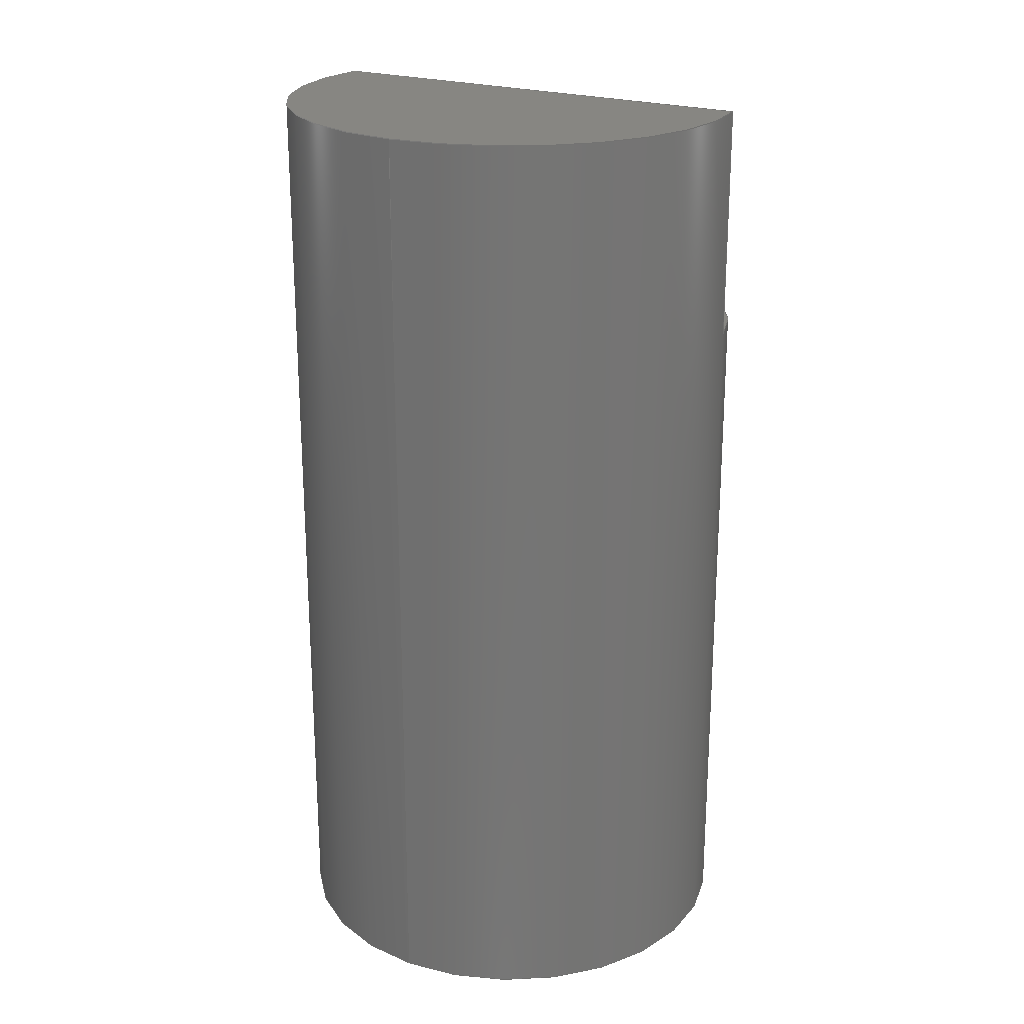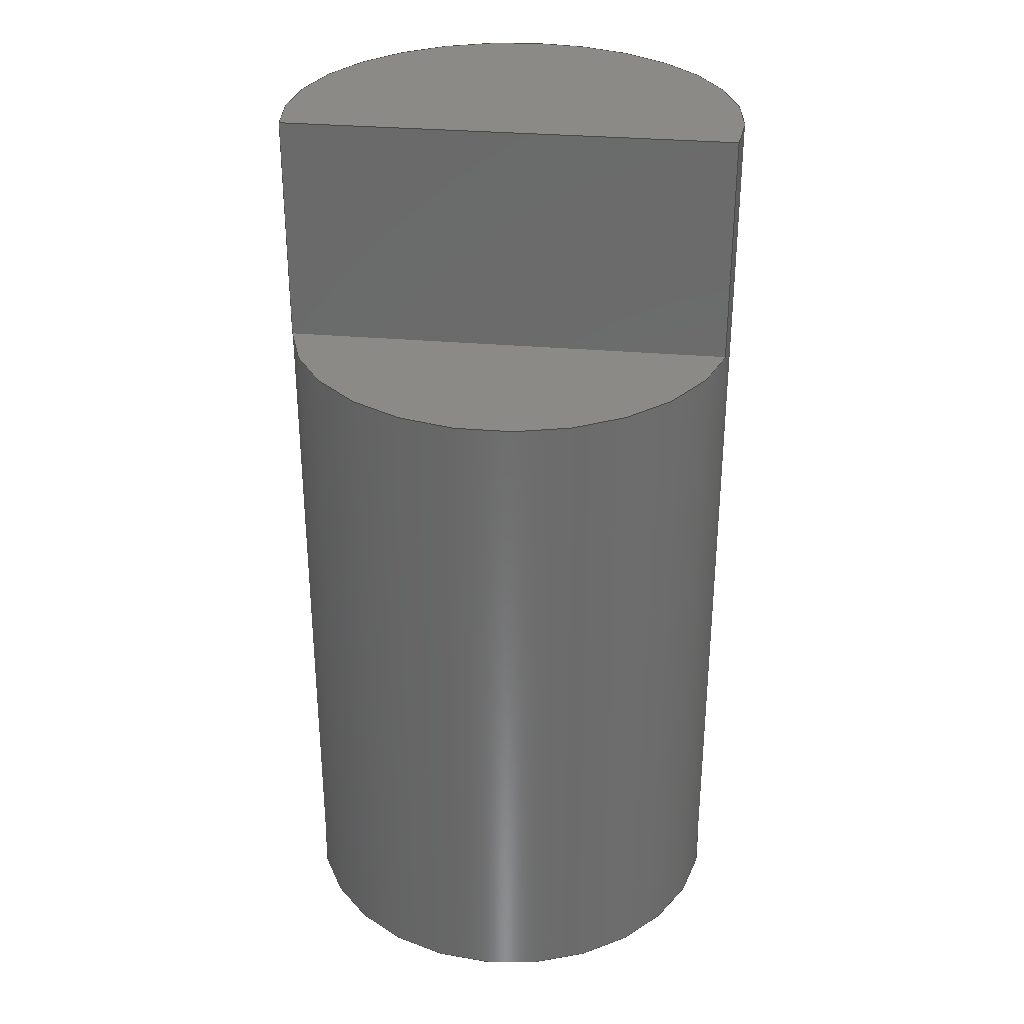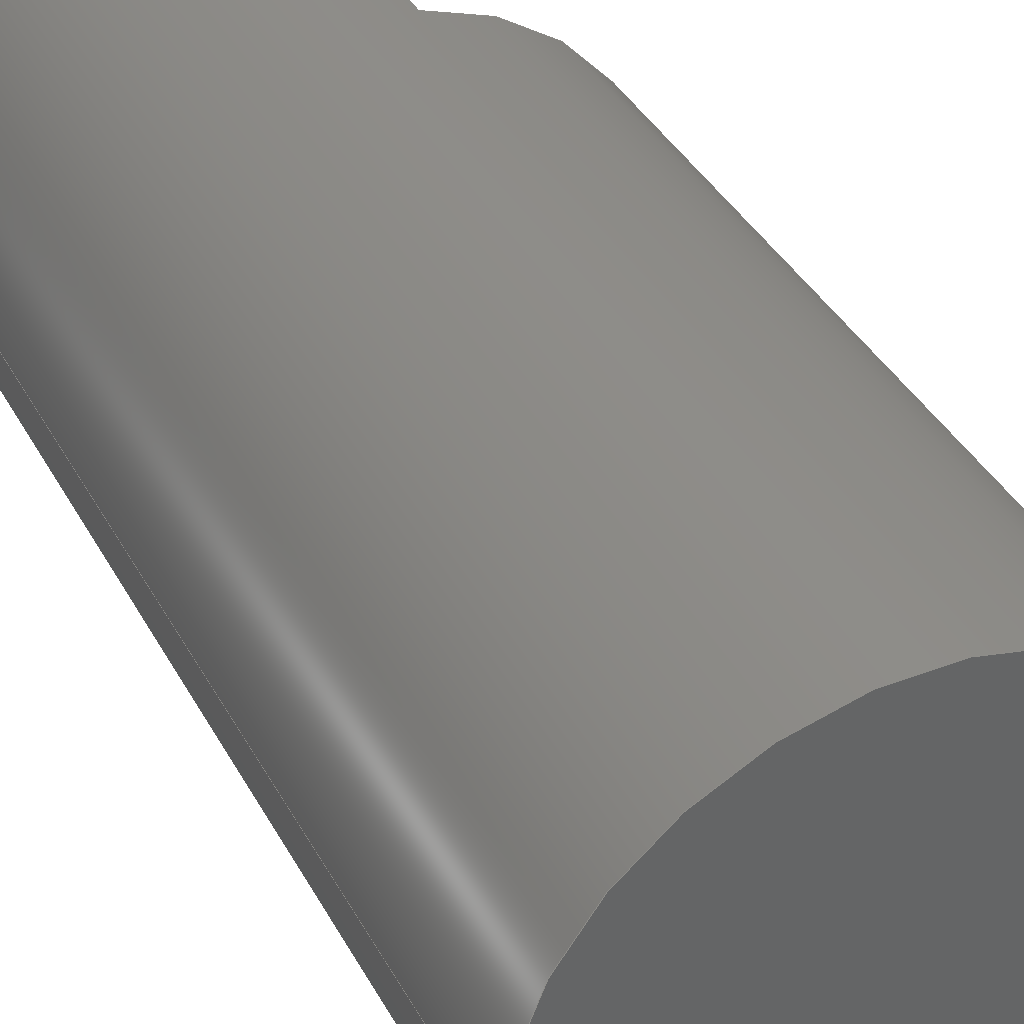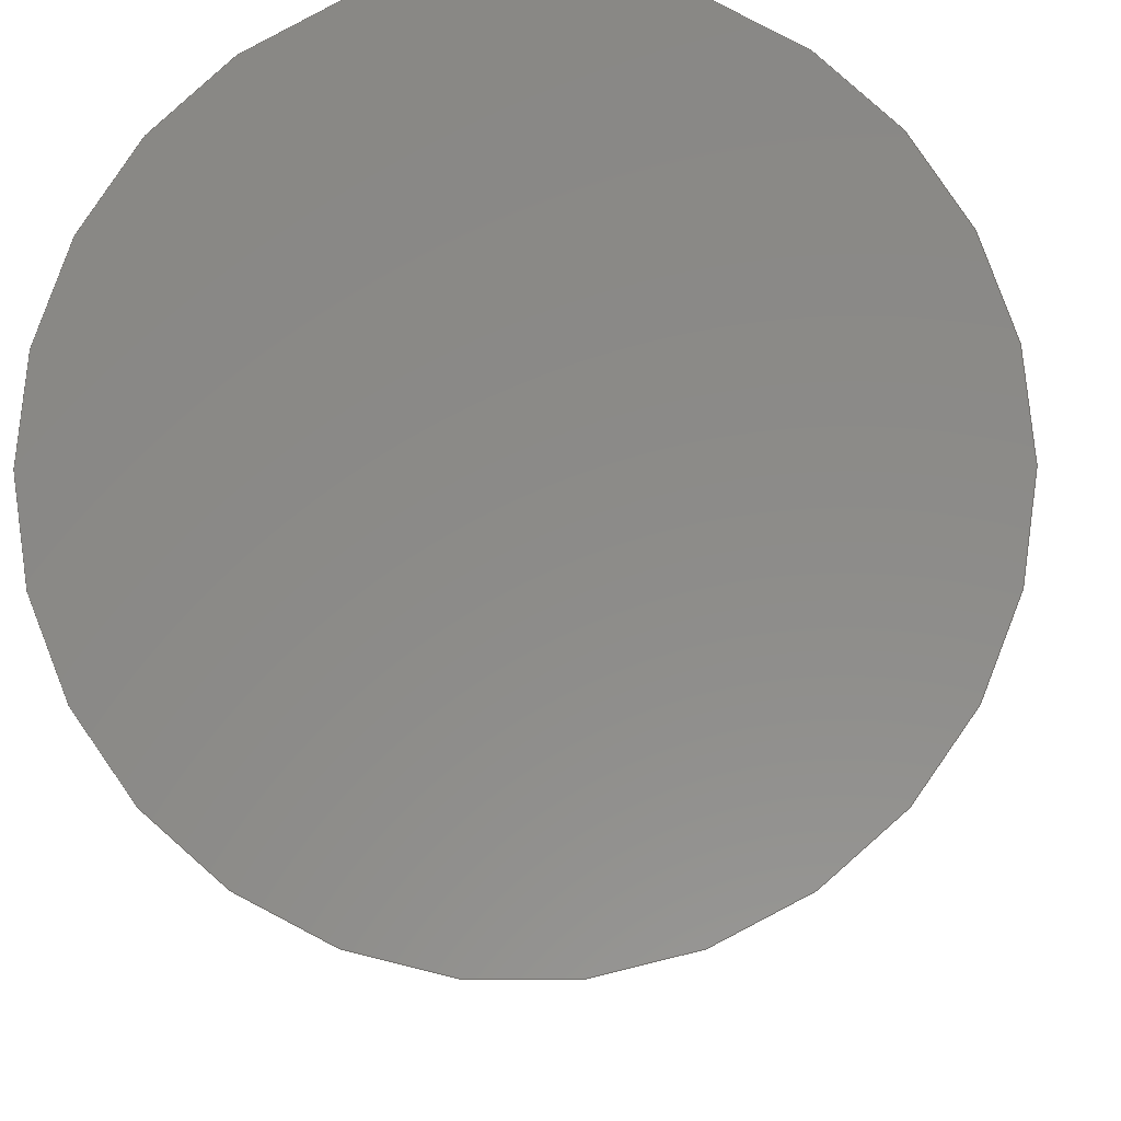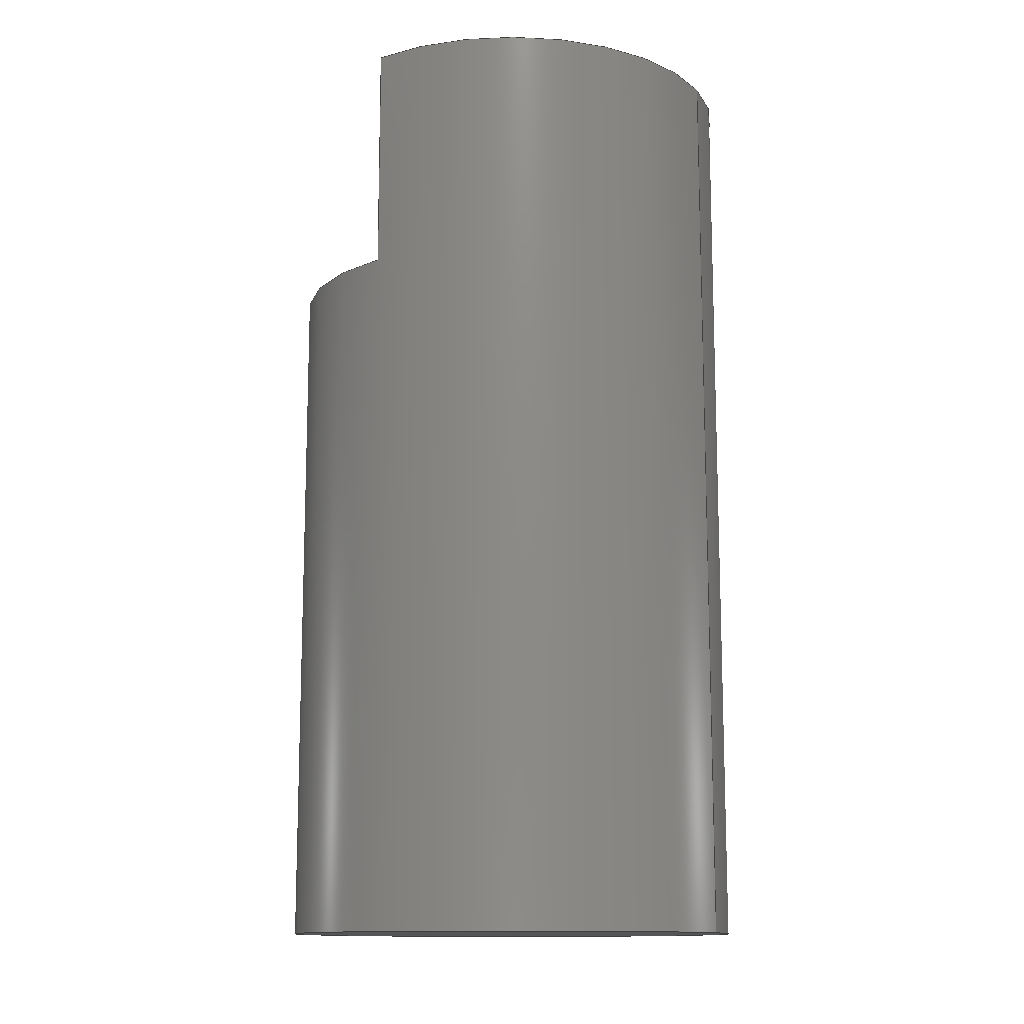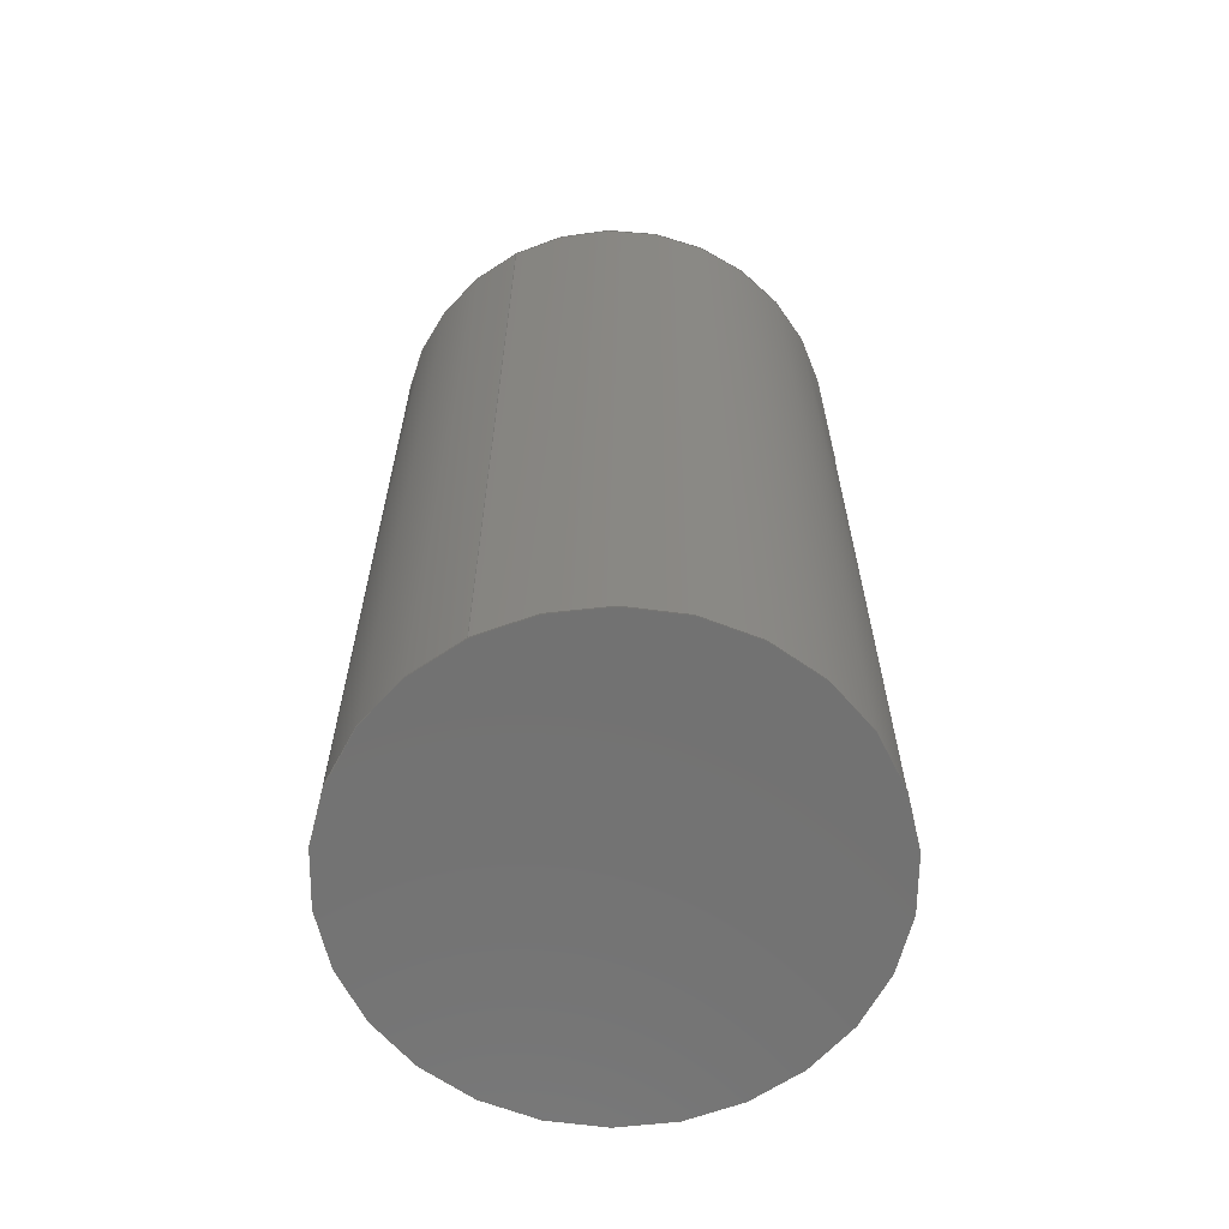
<metadata>
{"format":"step","ext":"step","renderer":"f3d","projection":"perspective","resolution":1024,"background":"white","views":[{"elev":22.8,"azim":-60.2,"up":"+Y"},{"elev":31.4,"azim":97.0,"up":"+Y"},{"elev":38.5,"azim":-25.9,"up":"+Z"},{"elev":-5.2,"azim":2.1,"up":"+Z"},{"elev":-12.9,"azim":-153.8,"up":"+Y"},{"elev":-64.1,"azim":-62.9,"up":"+Y"}]}
</metadata>
<code>
ISO-10303-21;
DATA;
#1=MECHANICAL_DESIGN_GEOMETRIC_PRESENTATION_REPRESENTATION('',(#4),#145);
#2=SHAPE_REPRESENTATION_RELATIONSHIP('SRR','None',#152,#3);
#3=ADVANCED_BREP_SHAPE_REPRESENTATION('',(#5),#144);
#4=STYLED_ITEM('',(#162),#5);
#5=MANIFOLD_SOLID_BREP('Body1',#73);
#6=CYLINDRICAL_SURFACE('',#95,0.5);
#7=CIRCLE('',#89,0.5);
#8=CIRCLE('',#91,0.5);
#9=CIRCLE('',#92,0.5);
#10=CIRCLE('',#94,0.5);
#11=FACE_OUTER_BOUND('',#16,.T.);
#12=FACE_OUTER_BOUND('',#17,.T.);
#13=FACE_OUTER_BOUND('',#18,.T.);
#14=FACE_OUTER_BOUND('',#19,.T.);
#15=FACE_OUTER_BOUND('',#20,.T.);
#16=EDGE_LOOP('',(#46,#47,#48,#49));
#17=EDGE_LOOP('',(#50,#51));
#18=EDGE_LOOP('',(#52,#53,#54));
#19=EDGE_LOOP('',(#55));
#20=EDGE_LOOP('',(#56,#57,#58,#59,#60,#61,#62,#63));
#21=LINE('',#125,#26);
#22=LINE('',#127,#27);
#23=LINE('',#129,#28);
#24=LINE('',#130,#29);
#25=LINE('',#141,#30);
#26=VECTOR('',#100,1);
#27=VECTOR('',#101,1);
#28=VECTOR('',#102,1);
#29=VECTOR('',#103,1);
#30=VECTOR('',#120,0.5);
#31=VERTEX_POINT('',#123);
#32=VERTEX_POINT('',#124);
#33=VERTEX_POINT('',#126);
#34=VERTEX_POINT('',#128);
#35=VERTEX_POINT('',#134);
#36=VERTEX_POINT('',#138);
#37=EDGE_CURVE('',#31,#32,#21,.T.);
#38=EDGE_CURVE('',#33,#31,#22,.T.);
#39=EDGE_CURVE('',#33,#34,#23,.T.);
#40=EDGE_CURVE('',#32,#34,#24,.T.);
#41=EDGE_CURVE('',#34,#33,#7,.T.);
#42=EDGE_CURVE('',#32,#35,#8,.T.);
#43=EDGE_CURVE('',#35,#31,#9,.T.);
#44=EDGE_CURVE('',#36,#36,#10,.T.);
#45=EDGE_CURVE('',#35,#36,#25,.T.);
#46=ORIENTED_EDGE('',*,*,#37,.F.);
#47=ORIENTED_EDGE('',*,*,#38,.F.);
#48=ORIENTED_EDGE('',*,*,#39,.T.);
#49=ORIENTED_EDGE('',*,*,#40,.F.);
#50=ORIENTED_EDGE('',*,*,#39,.F.);
#51=ORIENTED_EDGE('',*,*,#41,.F.);
#52=ORIENTED_EDGE('',*,*,#37,.T.);
#53=ORIENTED_EDGE('',*,*,#42,.T.);
#54=ORIENTED_EDGE('',*,*,#43,.T.);
#55=ORIENTED_EDGE('',*,*,#44,.T.);
#56=ORIENTED_EDGE('',*,*,#38,.T.);
#57=ORIENTED_EDGE('',*,*,#43,.F.);
#58=ORIENTED_EDGE('',*,*,#45,.T.);
#59=ORIENTED_EDGE('',*,*,#44,.F.);
#60=ORIENTED_EDGE('',*,*,#45,.F.);
#61=ORIENTED_EDGE('',*,*,#42,.F.);
#62=ORIENTED_EDGE('',*,*,#40,.T.);
#63=ORIENTED_EDGE('',*,*,#41,.T.);
#64=PLANE('',#87);
#65=PLANE('',#88);
#66=PLANE('',#90);
#67=PLANE('',#93);
#68=ADVANCED_FACE('',(#11),#64,.F.);
#69=ADVANCED_FACE('',(#12),#65,.T.);
#70=ADVANCED_FACE('',(#13),#66,.T.);
#71=ADVANCED_FACE('',(#14),#67,.F.);
#72=ADVANCED_FACE('',(#15),#6,.T.);
#73=CLOSED_SHELL('',(#68,#69,#70,#71,#72));
#74=DERIVED_UNIT_ELEMENT(#76,1);
#75=DERIVED_UNIT_ELEMENT(#147,3);
#76=(
MASS_UNIT()
NAMED_UNIT(*)
SI_UNIT(.KILO.,.GRAM.)
);
#77=DERIVED_UNIT((#74,#75));
#78=MEASURE_REPRESENTATION_ITEM('density measure',
POSITIVE_RATIO_MEASURE(7850),#77);
#79=PROPERTY_DEFINITION_REPRESENTATION(#84,#81);
#80=PROPERTY_DEFINITION_REPRESENTATION(#85,#82);
#81=REPRESENTATION('material name',(#83),#144);
#82=REPRESENTATION('density',(#78),#144);
#83=DESCRIPTIVE_REPRESENTATION_ITEM('Steel','Steel');
#84=PROPERTY_DEFINITION('material property','material name',#154);
#85=PROPERTY_DEFINITION('material property','density of part',#154);
#86=AXIS2_PLACEMENT_3D('placement',#121,#96,#97);
#87=AXIS2_PLACEMENT_3D('',#122,#98,#99);
#88=AXIS2_PLACEMENT_3D('',#131,#104,#105);
#89=AXIS2_PLACEMENT_3D('',#132,#106,#107);
#90=AXIS2_PLACEMENT_3D('',#133,#108,#109);
#91=AXIS2_PLACEMENT_3D('',#135,#110,#111);
#92=AXIS2_PLACEMENT_3D('',#136,#112,#113);
#93=AXIS2_PLACEMENT_3D('',#137,#114,#115);
#94=AXIS2_PLACEMENT_3D('',#139,#116,#117);
#95=AXIS2_PLACEMENT_3D('',#140,#118,#119);
#96=DIRECTION('axis',(0,0,1));
#97=DIRECTION('refdir',(1,0,0));
#98=DIRECTION('center_axis',(-1,0,-2.833e-17));
#99=DIRECTION('ref_axis',(2.833e-17,0,-1));
#100=DIRECTION('',(2.833e-17,0,-1));
#101=DIRECTION('',(0,1,0));
#102=DIRECTION('',(2.833e-17,0,-1));
#103=DIRECTION('',(0,-1,0));
#104=DIRECTION('center_axis',(0,1,0));
#105=DIRECTION('ref_axis',(-1,0,0));
#106=DIRECTION('center_axis',(0,-1,0));
#107=DIRECTION('ref_axis',(1,0,0));
#108=DIRECTION('center_axis',(0,1,0));
#109=DIRECTION('ref_axis',(1,0,0));
#110=DIRECTION('center_axis',(0,1,0));
#111=DIRECTION('ref_axis',(1,0,0));
#112=DIRECTION('center_axis',(0,1,0));
#113=DIRECTION('ref_axis',(1,0,0));
#114=DIRECTION('center_axis',(0,1,0));
#115=DIRECTION('ref_axis',(1,0,0));
#116=DIRECTION('center_axis',(0,-1,0));
#117=DIRECTION('ref_axis',(1,0,0));
#118=DIRECTION('center_axis',(0,1,0));
#119=DIRECTION('ref_axis',(1,0,0));
#120=DIRECTION('',(0,-1,0));
#121=CARTESIAN_POINT('',(0,0,0));
#122=CARTESIAN_POINT('Origin',(0.1,1,0.4899));
#123=CARTESIAN_POINT('',(0.1,1,0.4899));
#124=CARTESIAN_POINT('',(0.1,1,-0.4899));
#125=CARTESIAN_POINT('',(0.1,1,0.2449));
#126=CARTESIAN_POINT('',(0.1,0.5,0.4899));
#127=CARTESIAN_POINT('',(0.1,0,0.4899));
#128=CARTESIAN_POINT('',(0.1,0.5,-0.4899));
#129=CARTESIAN_POINT('',(0.1,0.5,-0.4899));
#130=CARTESIAN_POINT('',(0.1,0,-0.4899));
#131=CARTESIAN_POINT('Origin',(0.3,0.5,0));
#132=CARTESIAN_POINT('Origin',(0,0.5,0));
#133=CARTESIAN_POINT('Origin',(0,1,0));
#134=CARTESIAN_POINT('',(-0.5,1,6.123e-17));
#135=CARTESIAN_POINT('Origin',(0,1,0));
#136=CARTESIAN_POINT('Origin',(0,1,0));
#137=CARTESIAN_POINT('Origin',(0,-1,0));
#138=CARTESIAN_POINT('',(-0.5,-1,6.123e-17));
#139=CARTESIAN_POINT('Origin',(0,-1,0));
#140=CARTESIAN_POINT('Origin',(0,0,0));
#141=CARTESIAN_POINT('',(-0.5,0,6.123e-17));
#142=UNCERTAINTY_MEASURE_WITH_UNIT(LENGTH_MEASURE(0.001),#146,
'DISTANCE_ACCURACY_VALUE',
'Maximum model space distance between geometric entities at asserted c
onnectivities');
#143=UNCERTAINTY_MEASURE_WITH_UNIT(LENGTH_MEASURE(0.001),#146,
'DISTANCE_ACCURACY_VALUE',
'Maximum model space distance between geometric entities at asserted c
onnectivities');
#144=(
GEOMETRIC_REPRESENTATION_CONTEXT(3)
GLOBAL_UNCERTAINTY_ASSIGNED_CONTEXT((#142))
GLOBAL_UNIT_ASSIGNED_CONTEXT((#146,#148,#149))
REPRESENTATION_CONTEXT('','3D')
);
#145=(
GEOMETRIC_REPRESENTATION_CONTEXT(3)
GLOBAL_UNCERTAINTY_ASSIGNED_CONTEXT((#143))
GLOBAL_UNIT_ASSIGNED_CONTEXT((#146,#148,#149))
REPRESENTATION_CONTEXT('','3D')
);
#146=(
LENGTH_UNIT()
NAMED_UNIT(*)
SI_UNIT(.CENTI.,.METRE.)
);
#147=(
LENGTH_UNIT()
NAMED_UNIT(*)
SI_UNIT($,.METRE.)
);
#148=(
NAMED_UNIT(*)
PLANE_ANGLE_UNIT()
SI_UNIT($,.RADIAN.)
);
#149=(
NAMED_UNIT(*)
SI_UNIT($,.STERADIAN.)
SOLID_ANGLE_UNIT()
);
#150=SHAPE_DEFINITION_REPRESENTATION(#151,#152);
#151=PRODUCT_DEFINITION_SHAPE('',$,#154);
#152=SHAPE_REPRESENTATION('',(#86),#144);
#153=PRODUCT_DEFINITION_CONTEXT('part definition',#158,'design');
#154=PRODUCT_DEFINITION('Pin-lever','Pin-lever',#155,#153);
#155=PRODUCT_DEFINITION_FORMATION('',$,#160);
#156=PRODUCT_RELATED_PRODUCT_CATEGORY('Pin-lever','Pin-lever',(#160));
#157=APPLICATION_PROTOCOL_DEFINITION('international standard',
'automotive_design',2009,#158);
#158=APPLICATION_CONTEXT(
'Core Data for Automotive Mechanical Design Process');
#159=PRODUCT_CONTEXT('part definition',#158,'mechanical');
#160=PRODUCT('Pin-lever','Pin-lever',$,(#159));
#161=PRESENTATION_STYLE_ASSIGNMENT((#163));
#162=PRESENTATION_STYLE_ASSIGNMENT((#164));
#163=SURFACE_STYLE_USAGE(.BOTH.,#165);
#164=SURFACE_STYLE_USAGE(.BOTH.,#166);
#165=SURFACE_SIDE_STYLE('',(#167));
#166=SURFACE_SIDE_STYLE('',(#168));
#167=SURFACE_STYLE_FILL_AREA(#169);
#168=SURFACE_STYLE_FILL_AREA(#170);
#169=FILL_AREA_STYLE('Steel - Satin',(#171));
#170=FILL_AREA_STYLE('Stainless Steel - Knurled',(#172));
#171=FILL_AREA_STYLE_COLOUR('Steel - Satin',#173);
#172=FILL_AREA_STYLE_COLOUR('Stainless Steel - Knurled',#174);
#173=COLOUR_RGB('Steel - Satin',0.6275,0.6275,0.6275);
#174=COLOUR_RGB('Stainless Steel - Knurled',0.7961,0.7961,
0.7961);
ENDSEC;
END-ISO-10303-21;

</code>
